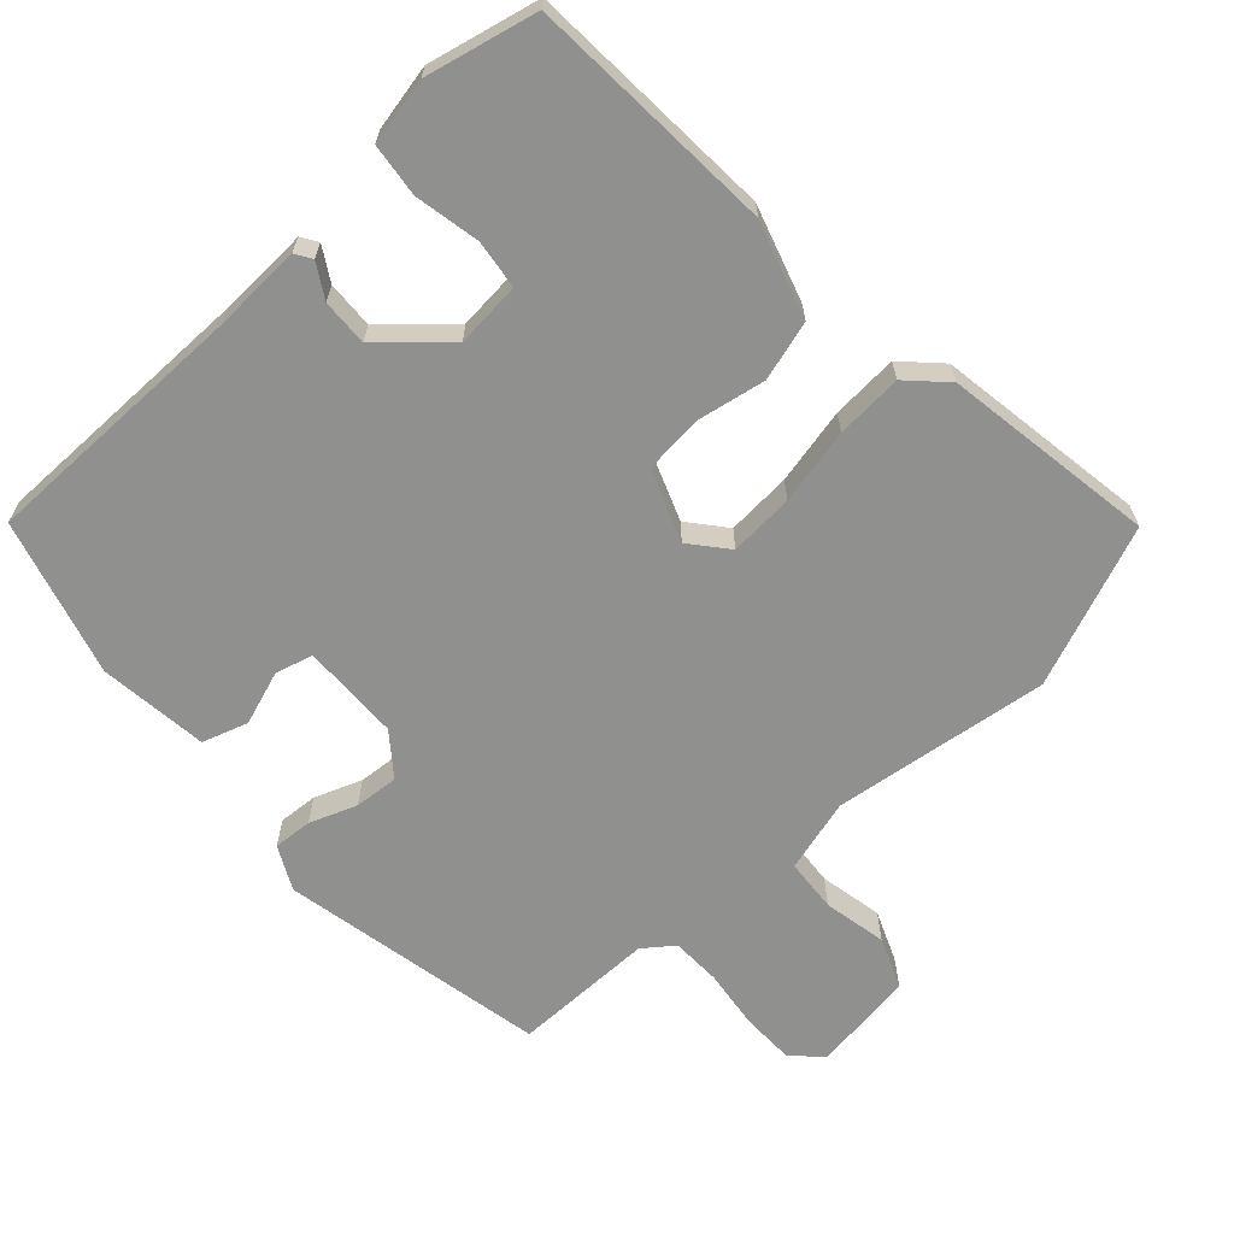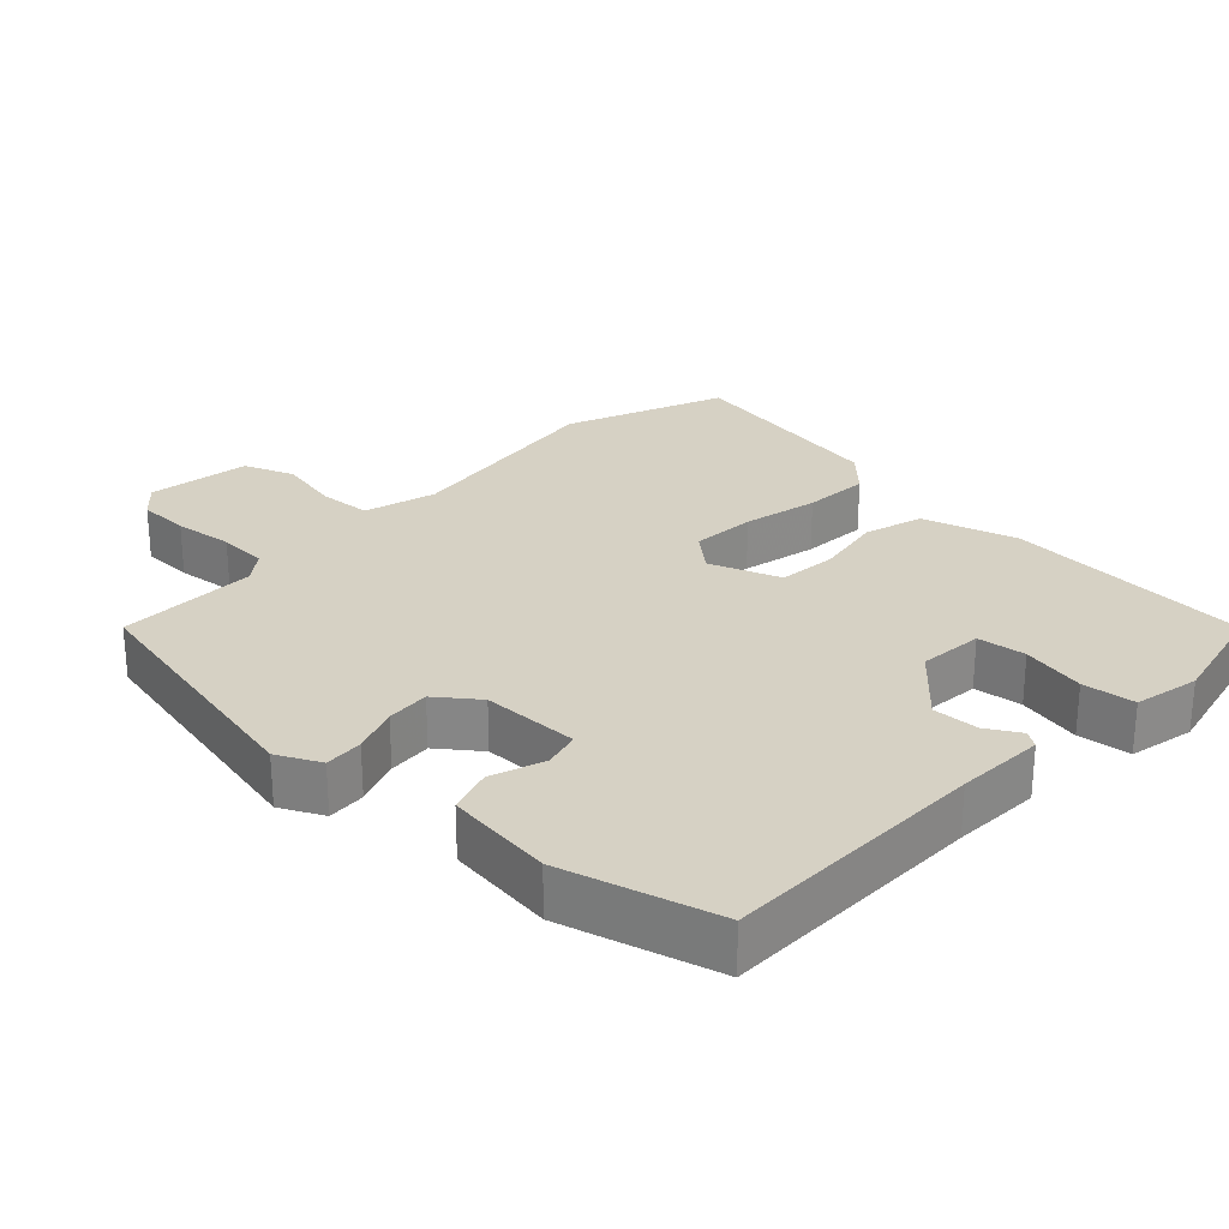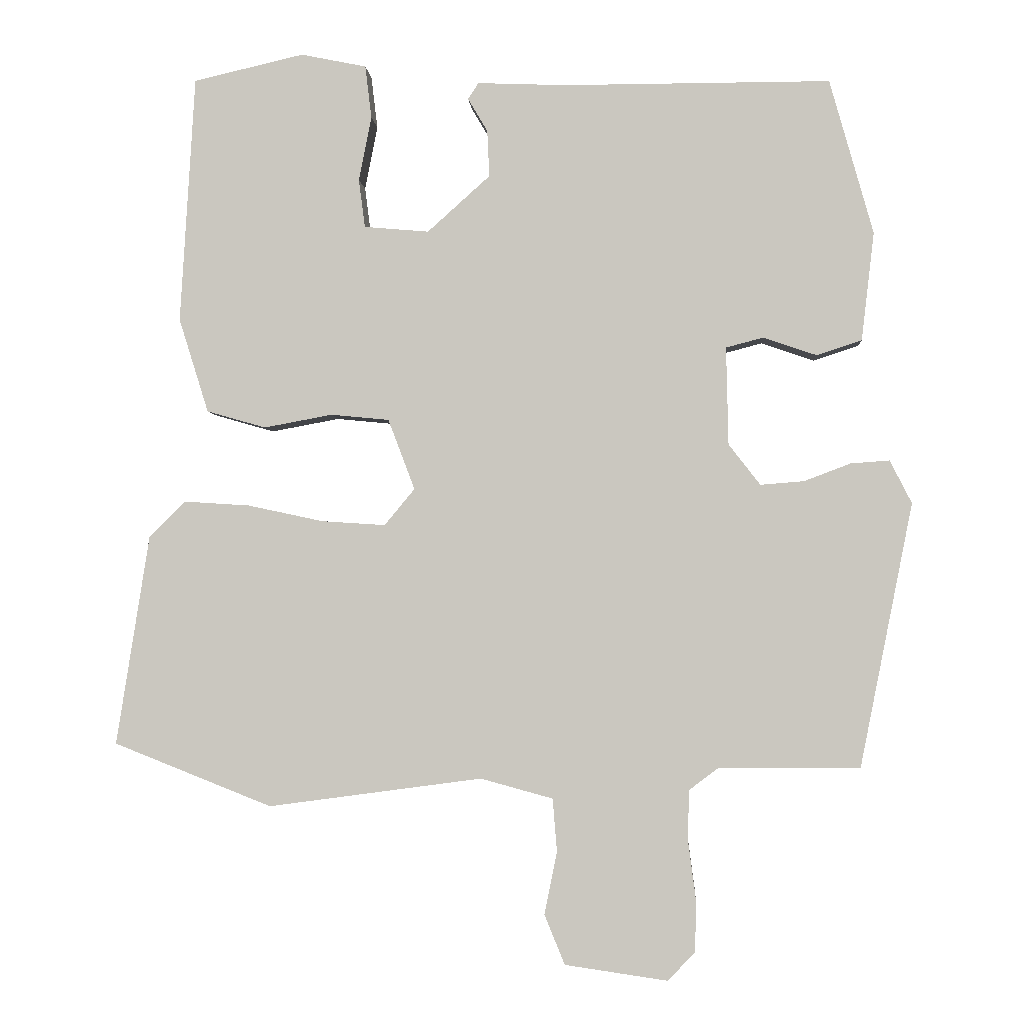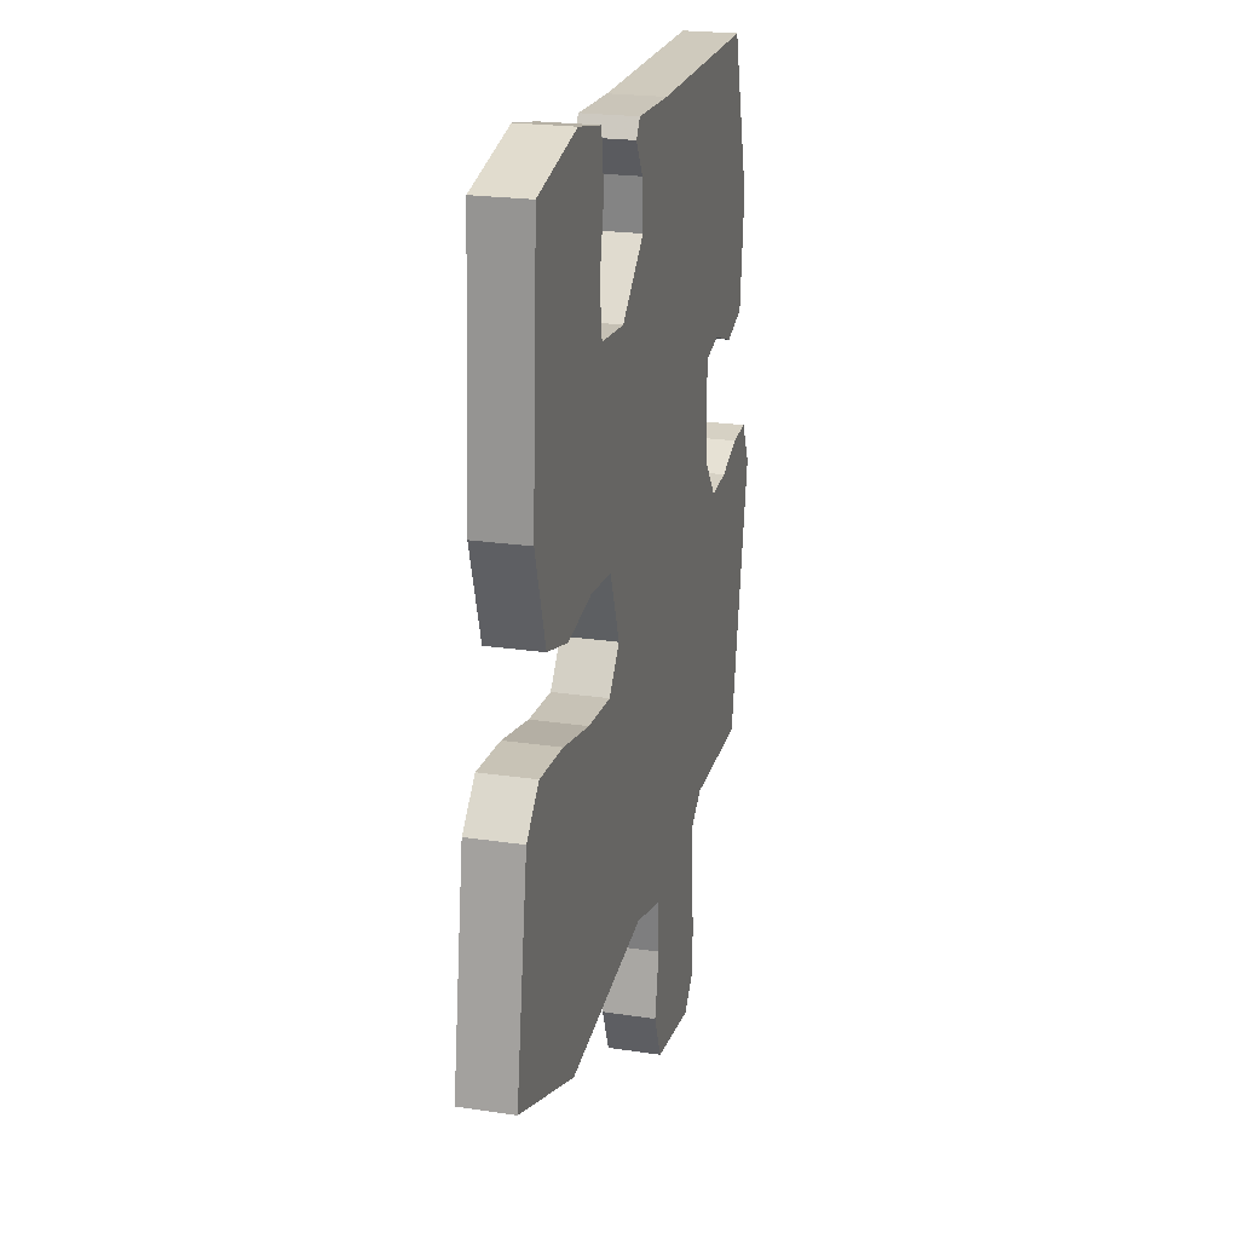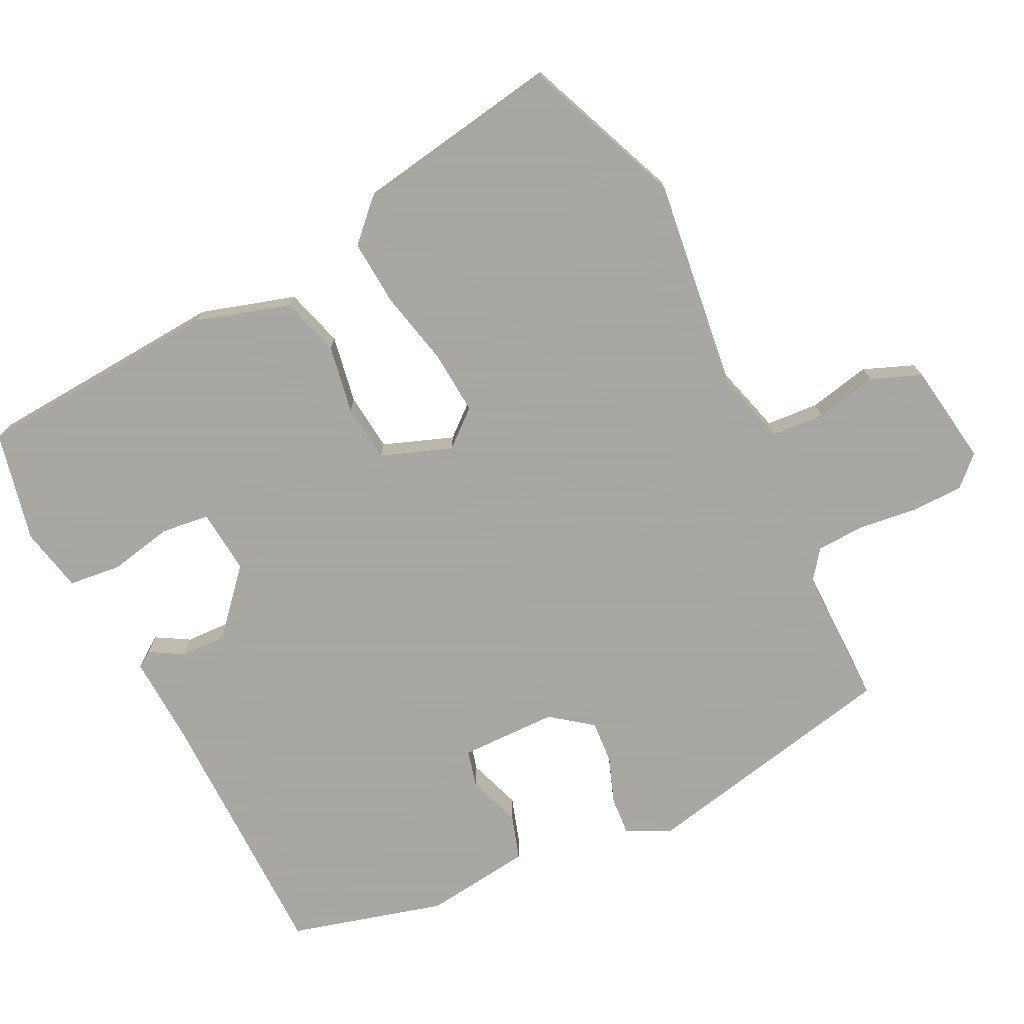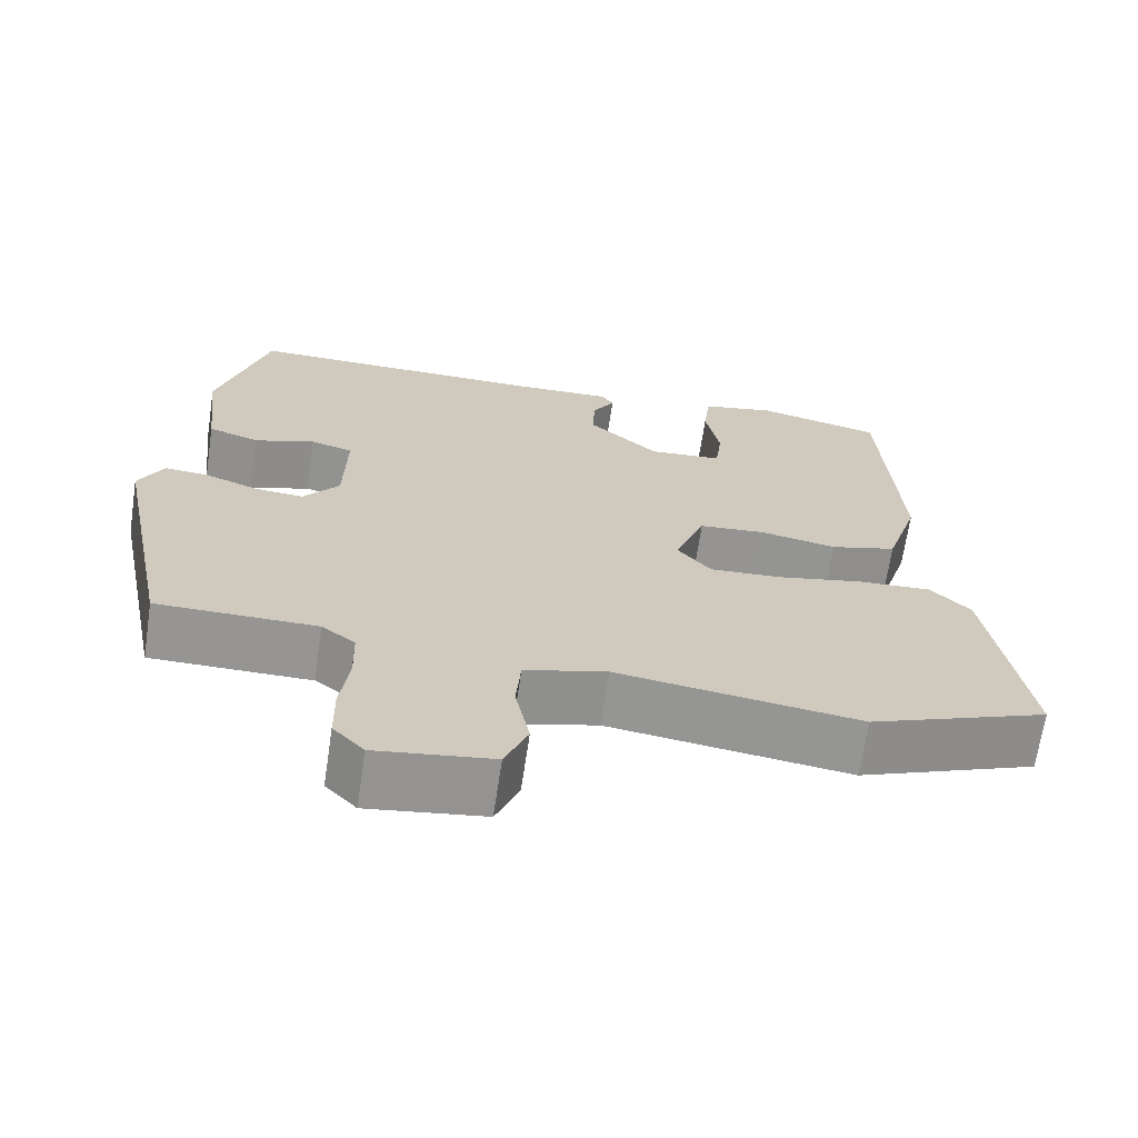
<metadata>
{"format":"obj","ext":"obj","renderer":"f3d","projection":"perspective","resolution":1024,"background":"white","views":[{"elev":-65.5,"azim":42.5,"up":"+Y"},{"elev":26.9,"azim":-46.1,"up":"+Y"},{"elev":-2.7,"azim":-176.1,"up":"+Z"},{"elev":22.8,"azim":104.4,"up":"+Z"},{"elev":-74.4,"azim":116.8,"up":"+Y"},{"elev":-67.6,"azim":-8.5,"up":"+Z"}]}
</metadata>
<code>
v -0.475 0.07 -0.494
v -0.55 0.07 -0.119
v -0.519 0.07 -0.058
v -0.464 0.07 -0.062
v -0.398 0.07 -0.087
v -0.336 0.07 -0.092
v -0.291 0.07 -0.034
v -0.288 0.07 0.105
v -0.341 0.07 0.119
v -0.417 0.07 0.093
v -0.481 0.07 0.114
v -0.499 0.07 0.268
v -0.437 0.07 0.488
v -0.058 0.07 0.488
v 0.068 0.07 0.493
v 0.083 0.07 0.47
v 0.055 0.07 0.423
v 0.052 0.07 0.357
v 0.141 0.07 0.277
v 0.233 0.07 0.285
v 0.242 0.07 0.354
v 0.224 0.07 0.445
v 0.233 0.07 0.52
v 0.326 0.07 0.539
v 0.483 0.07 0.503
v 0.504 0.07 0.152
v 0.462 0.07 0.018
v 0.378 0.07 -0.006
v 0.281 0.07 0.012
v 0.198 0.07 0.004
v 0.16 0.07 -0.096
v 0.203 0.07 -0.148
v 0.294 0.07 -0.142
v 0.401 0.07 -0.119
v 0.495 0.07 -0.113
v 0.546 0.07 -0.164
v 0.593 0.07 -0.463
v 0.368 0.07 -0.552
v 0.064 0.07 -0.511
v -0.039 0.07 -0.539
v -0.045 0.07 -0.614
v -0.027 0.07 -0.703
v -0.056 0.07 -0.774
v -0.202 0.07 -0.795
v -0.241 0.07 -0.754
v -0.242 0.07 -0.68
v -0.231 0.07 -0.596
v -0.233 0.07 -0.526
v -0.275 0.07 -0.494
v -0.475 0 -0.494
v -0.55 0 -0.119
v -0.519 0 -0.058
v -0.464 0 -0.062
v -0.398 0 -0.087
v -0.336 0 -0.092
v -0.291 0 -0.034
v -0.288 0 0.105
v -0.341 0 0.119
v -0.417 0 0.093
v -0.481 0 0.114
v -0.499 0 0.268
v -0.437 0 0.488
v -0.058 0 0.488
v 0.068 0 0.493
v 0.083 0 0.47
v 0.055 0 0.423
v 0.052 0 0.357
v 0.141 0 0.277
v 0.233 0 0.285
v 0.242 0 0.354
v 0.224 0 0.445
v 0.233 0 0.52
v 0.326 0 0.539
v 0.483 0 0.503
v 0.504 0 0.152
v 0.462 0 0.018
v 0.378 0 -0.006
v 0.281 0 0.012
v 0.198 0 0.004
v 0.16 0 -0.096
v 0.203 0 -0.148
v 0.294 0 -0.142
v 0.401 0 -0.119
v 0.495 0 -0.113
v 0.546 0 -0.164
v 0.593 0 -0.463
v 0.368 0 -0.552
v 0.064 0 -0.511
v -0.039 0 -0.539
v -0.045 0 -0.614
v -0.027 0 -0.703
v -0.056 0 -0.774
v -0.202 0 -0.795
v -0.241 0 -0.754
v -0.242 0 -0.68
v -0.231 0 -0.596
v -0.233 0 -0.526
v -0.275 0 -0.494
f 44 45 46 47
f 44 47 48
f 41 42 43 44
f 40 41 44 48
f 39 40 48 49
f 37 38 39
f 36 37 39 49
f 33 34 35 36
f 32 33 36 49
f 26 27 28 29
f 26 29 30
f 25 26 30
f 24 25 30
f 21 22 23 24
f 20 21 24 30
f 19 20 30 31
f 14 15 16 17
f 14 17 18
f 13 14 18
f 9 10 11 12
f 8 9 12 13
f 2 3 4 5
f 2 5 6
f 1 2 6
f 31 32 49 1
f 8 13 18 19
f 7 8 19 31
f 1 6 7 31
f 96 95 94 93
f 97 96 93
f 93 92 91 90
f 97 93 90 89
f 98 97 89 88
f 88 87 86
f 98 88 86 85
f 85 84 83 82
f 98 85 82 81
f 78 77 76 75
f 79 78 75
f 79 75 74
f 79 74 73
f 73 72 71 70
f 79 73 70 69
f 80 79 69 68
f 66 65 64 63
f 67 66 63
f 67 63 62
f 61 60 59 58
f 62 61 58 57
f 54 53 52 51
f 55 54 51
f 55 51 50
f 50 98 81 80
f 68 67 62 57
f 80 68 57 56
f 80 56 55 50
f 1 50 51 2
f 2 51 52 3
f 3 52 53 4
f 4 53 54 5
f 5 54 55 6
f 6 55 56 7
f 7 56 57 8
f 8 57 58 9
f 9 58 59 10
f 10 59 60 11
f 11 60 61 12
f 12 61 62 13
f 13 62 63 14
f 14 63 64 15
f 15 64 65 16
f 16 65 66 17
f 17 66 67 18
f 18 67 68 19
f 19 68 69 20
f 20 69 70 21
f 21 70 71 22
f 22 71 72 23
f 23 72 73 24
f 24 73 74 25
f 25 74 75 26
f 26 75 76 27
f 27 76 77 28
f 28 77 78 29
f 29 78 79 30
f 30 79 80 31
f 31 80 81 32
f 32 81 82 33
f 33 82 83 34
f 34 83 84 35
f 35 84 85 36
f 36 85 86 37
f 37 86 87 38
f 38 87 88 39
f 39 88 89 40
f 40 89 90 41
f 41 90 91 42
f 42 91 92 43
f 43 92 93 44
f 44 93 94 45
f 45 94 95 46
f 46 95 96 47
f 47 96 97 48
f 48 97 98 49
f 49 98 50 1

</code>
